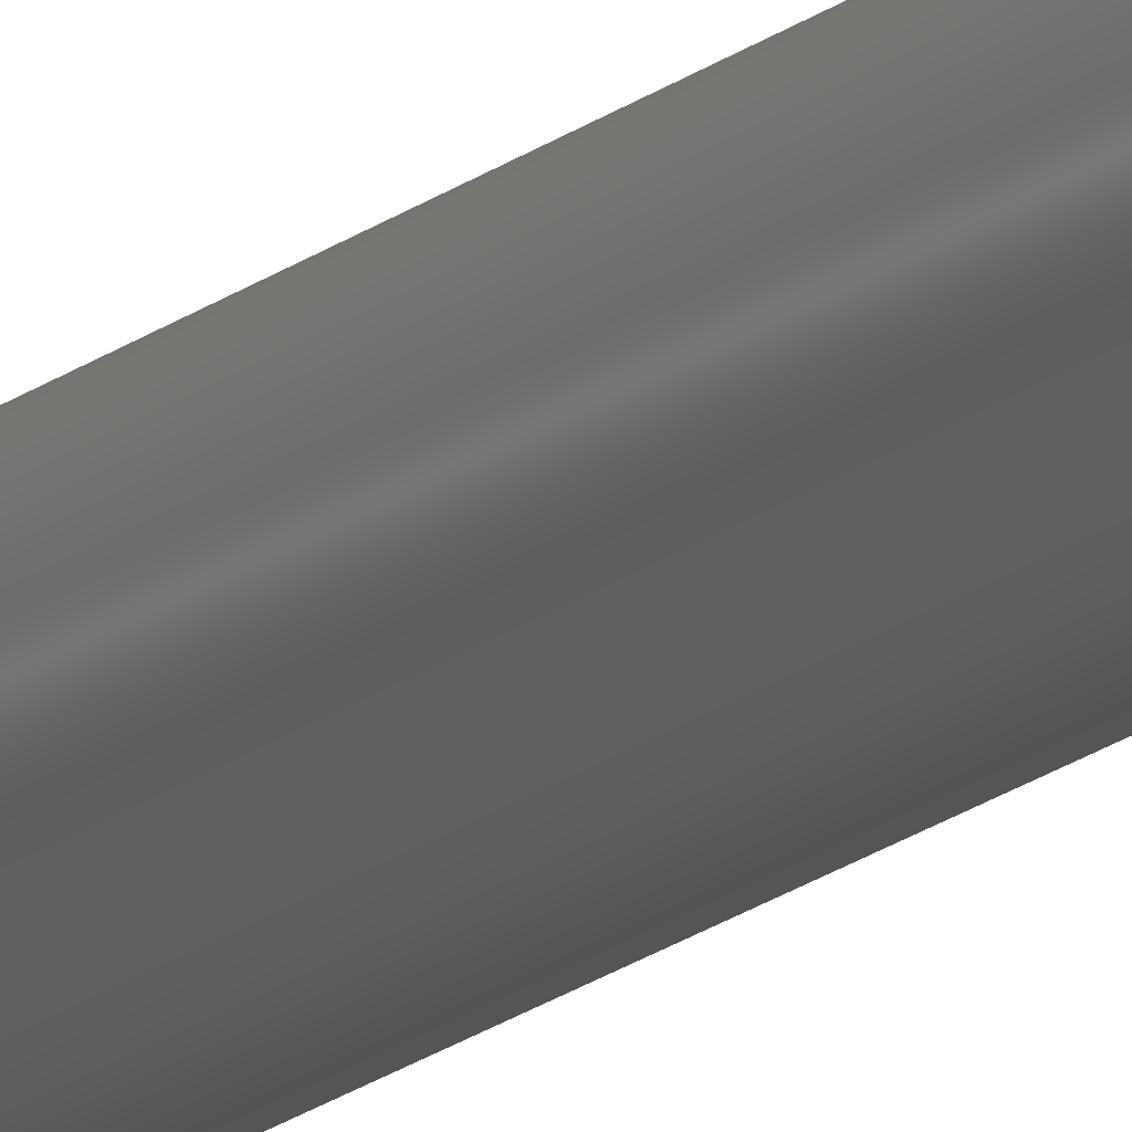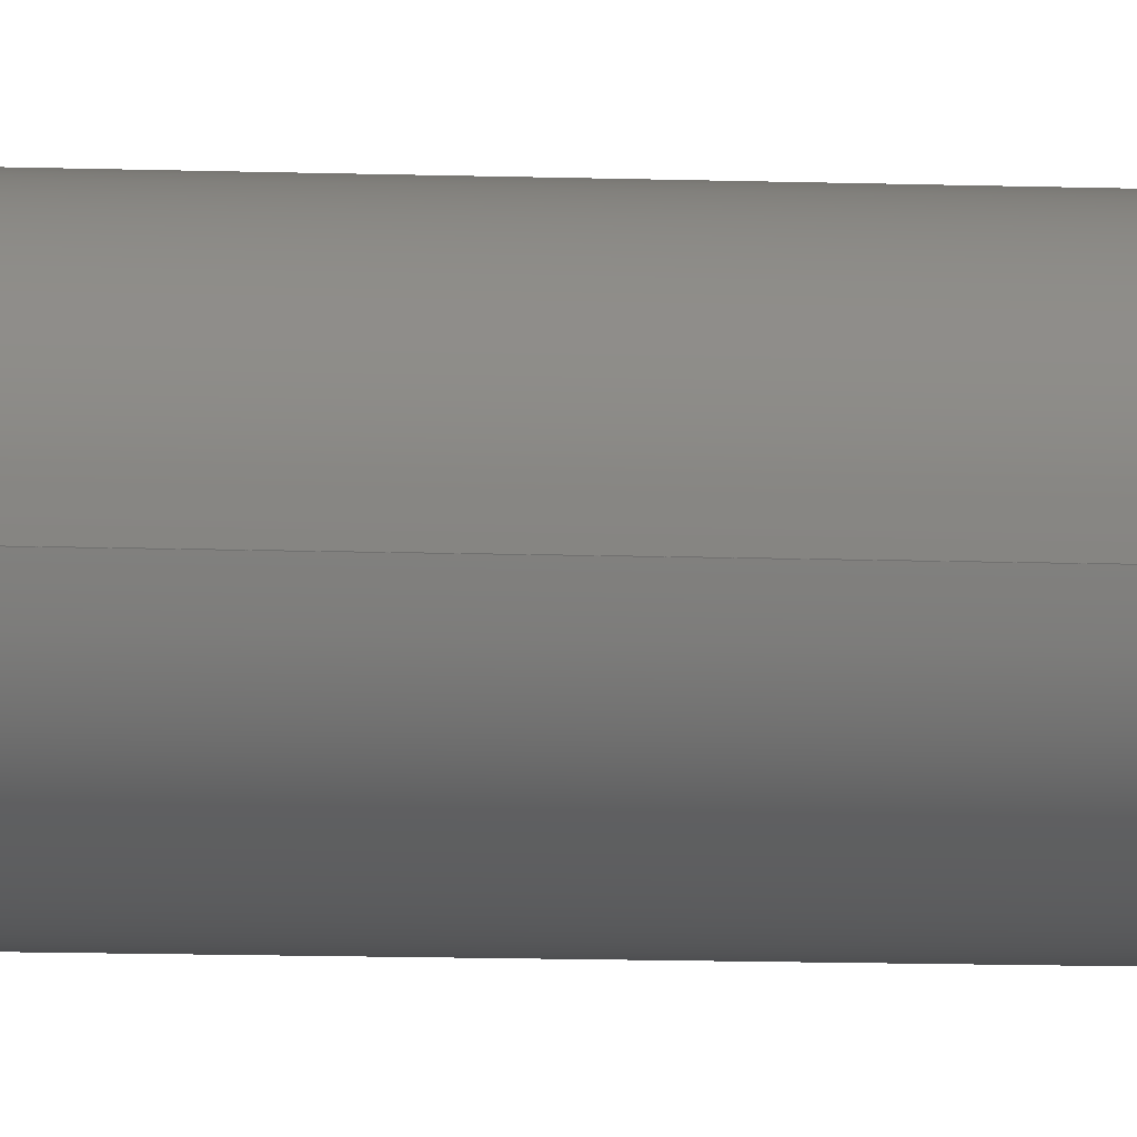
<metadata>
{"format":"iges","ext":"igs","renderer":"f3d","projection":"perspective","resolution":1024,"background":"white","views":[{"elev":-14.7,"azim":-28.5,"up":"+Y"},{"elev":-1.7,"azim":61.9,"up":"+Y"}]}
</metadata>
<code>

,,,13H365 Mono(8mm),22HAutodesk Inventor 2017,7Hunknown,32,38,7,99,15,,
1,2,2HMM,1,0.08,15H2.019e+07,0.01,1e+04,5HAdmin,,11,0,15H2019060
6.082;
     186       1                                                00000000
     186             -35       1       0                               0
     514       2                                                00010000
     514                       1       1                               0
     510       3                                                00010000
     510             -35       1       1                               0
     510       4                                                00010000
     510             -35       1       1                               0
     510       5                                                00010000
     510             -35       1       1                               0
     508       6                                                00010000
     508                       1       1                               0
     508       7                                                00010000
     508                       1       1                               0
     508       8                                                00010000
     508                       1       1                               0
     126       9                                                00010000
     126       0              10       0                               0
     126      19                                                00010000
     126       0               2       0                               0
     126      21                                                00010000
     126       0               9       0                               0
     128      30                                                00010000
     128       0     -35      11       0                               0
     128      41                                                00010000
     128       0     -35       3       0                               0
     128      44                                                00010000
     128       0     -35       3       0                               0
     502      47                                                00010000
     502                       1       1                               0
     504      48                                                00010001
     504                       1       1                               0
     406      49                                                00000000
     406                       1      15                               0
     314      50                                                00000200
     314                       1       0                               0
186,3,1,0,0,1,33;                                                      1
514,3,5,1,7,1,9,1;                                                     3
510,23,1,1,11;                                                         5
510,25,1,1,13;                                                         7
510,27,1,1,15;                                                         9
508,4,0,31,1,0,0,0,31,2,1,0,0,31,3,0,0,0,31,2,0,0;                    11
508,1,0,31,3,1,0;                                                     13
508,1,0,31,1,1,0;                                                     15
126,8,2,0,1,0,0,-3.142,-3.142,                  17
-3.142,-1.571,-1.571,0,0,            17
1.571,1.571,3.142,                     17
3.142,3.142,1,0.7071,1,            17
0.7071,1,0.7071,1,0.7071,1,       17
4,4.899D-16,365,4,4,365,-2.449D-16,        17
4,365,-4,4,365,-4,0,365,-4,-4,365,                         17
-2.449D-16,-4,365,4,-4,365,4,                        17
-4.899D-16,365,-3.142,3.142,        17
0,0,0;                                                             17
126,1,1,0,0,1,0,-91.25,-91.25,0,0,1,1,4,0,365,4,0,0,        19
-91.25,0,0,0,0;                                                   19
126,8,2,0,1,0,0,-3.142,-3.142,                  21
-3.142,-1.571,-1.571,0,0,            21
1.571,1.571,3.142,                     21
3.142,3.142,1,0.7071,1,            21
0.7071,1,0.7071,1,0.7071,1,       21
4,-4.899D-16,0,4,-4,0,-2.449D-16,-4,      21
0,-4,-4,0,-4,0,0,-4,4,0,-2.449D-16,4,0,        21
4,4,0,4,4.899D-16,0,-3.142,                21
3.142,0,0,0;                                            21
128,1,8,1,2,0,1,0,0,1,0,0,91.25,91.25,-3.142,            23
-3.142,-3.142,-1.571,                 23
-1.571,0,0,1.571,1.571,               23
3.142,3.142,3.142,1,1,             23
0.7071,0.7071,1,1,0.7071,          23
0.7071,1,1,0.7071,0.7071,1,       23
1,0.7071,0.7071,1,1,4,0,365,4,0,        23
0,4,4,365,4,4,0,0,4,365,0,4,0,-4,4,365,-4,4,        23
0,-4,0,365,-4,0,0,-4,-4,365,-4,-4,0,0,-4,365,0,      23
-4,0,4,-4,365,4,-4,0,4,0,365,4,0,0,0,91.25,            23
-3.142,3.142;                                   23
128,1,1,1,1,0,0,1,0,0,-0.401,-0.401,0.401,0.401,-0.401,-0.401,        25
0.401,0.401,1,1,1,1,4.01,-4.01,0,-4.01,-4.01,0,4.01,4.01,       25
0,-4.01,4.01,0,-0.401,0.401,-0.401,0.401;                           25
128,1,1,1,1,0,0,1,0,0,-0.401,-0.401,0.401,0.401,-0.401,-0.401,        27
0.401,0.401,1,1,1,1,-4.01,-4.01,365,4.01,-4.01,365,-4.01,       27
4.01,365,4.01,4.01,365,-0.401,0.401,-0.401,0.401;                   27
502,2,4,4.899D-16,365,4,4.899D-16,0;        29
504,3,17,29,1,29,1,19,29,1,29,2,21,29,2,29,2;                         31
406,1,6HSolid1;                                                       33
314,74.9,74.9,74.9,;              35
S      1G      3D     36P     50
</code>
